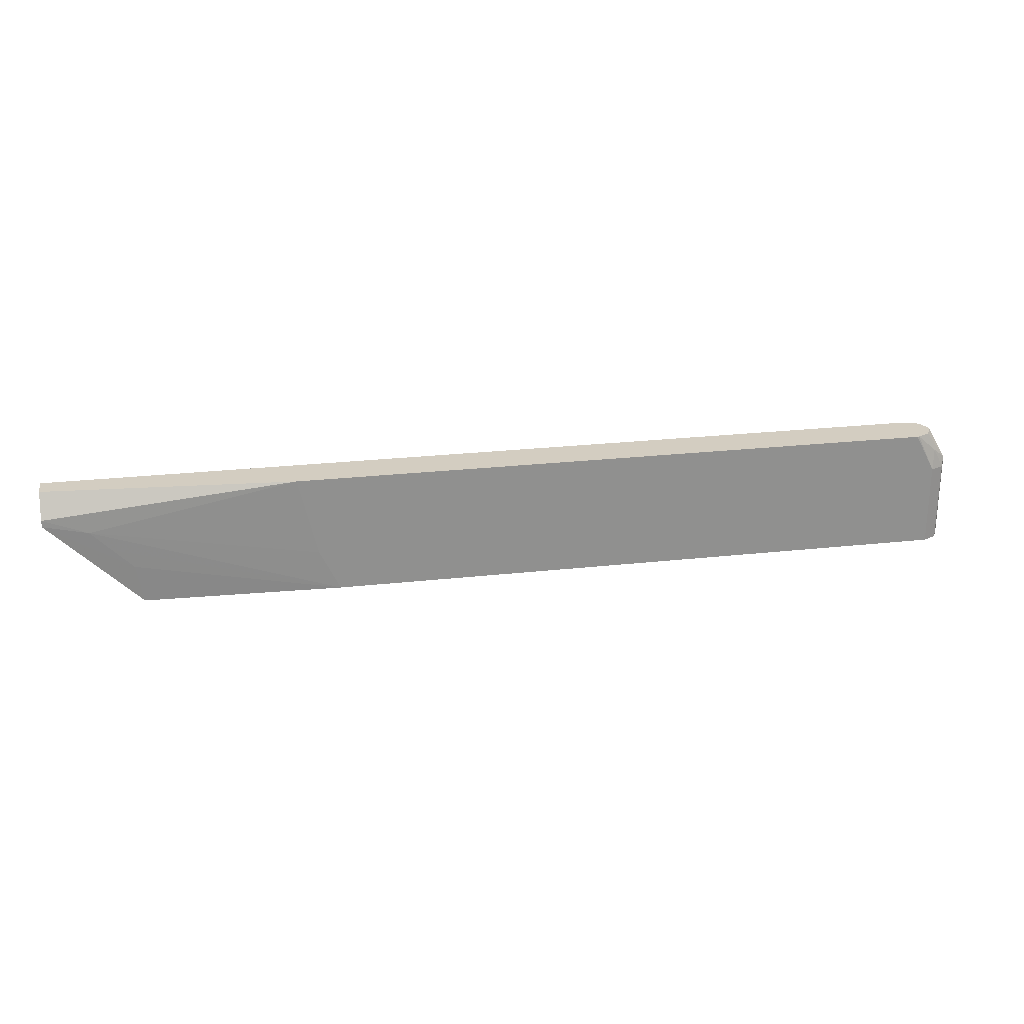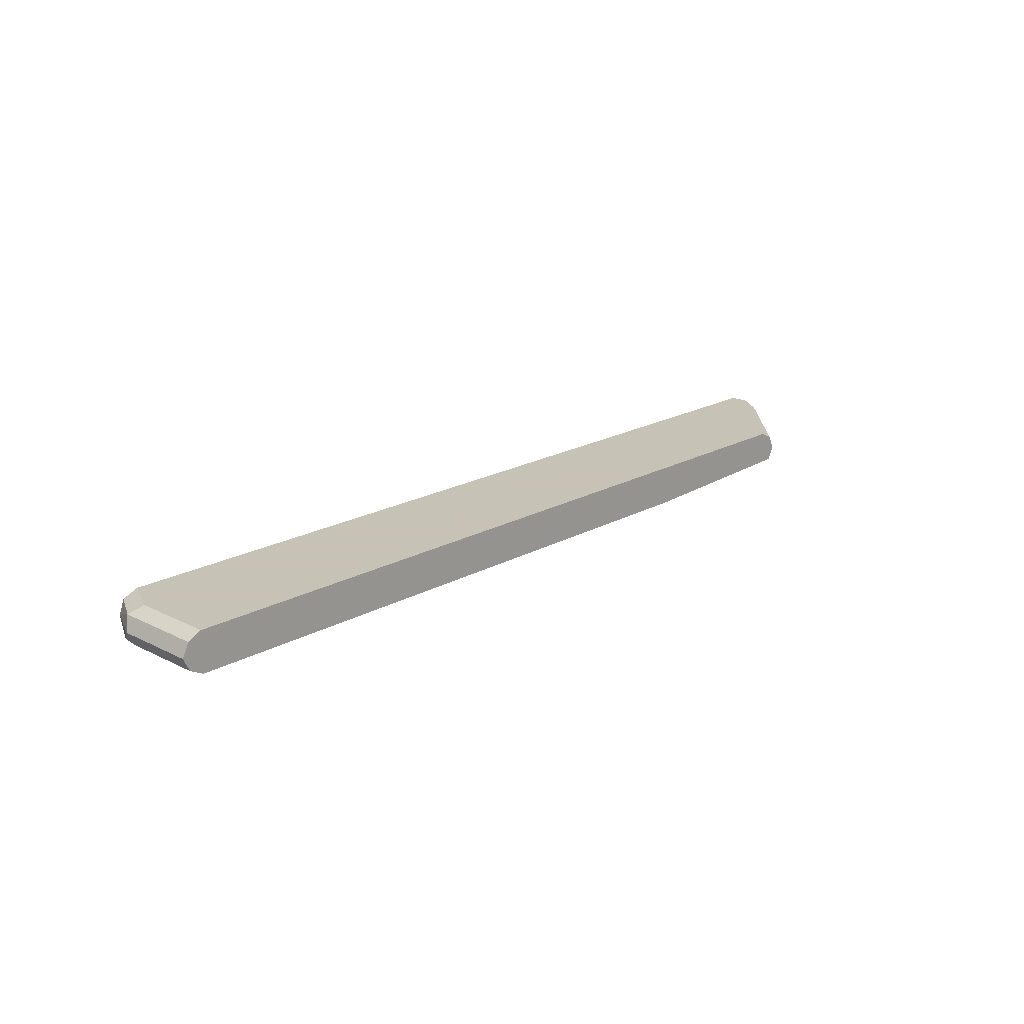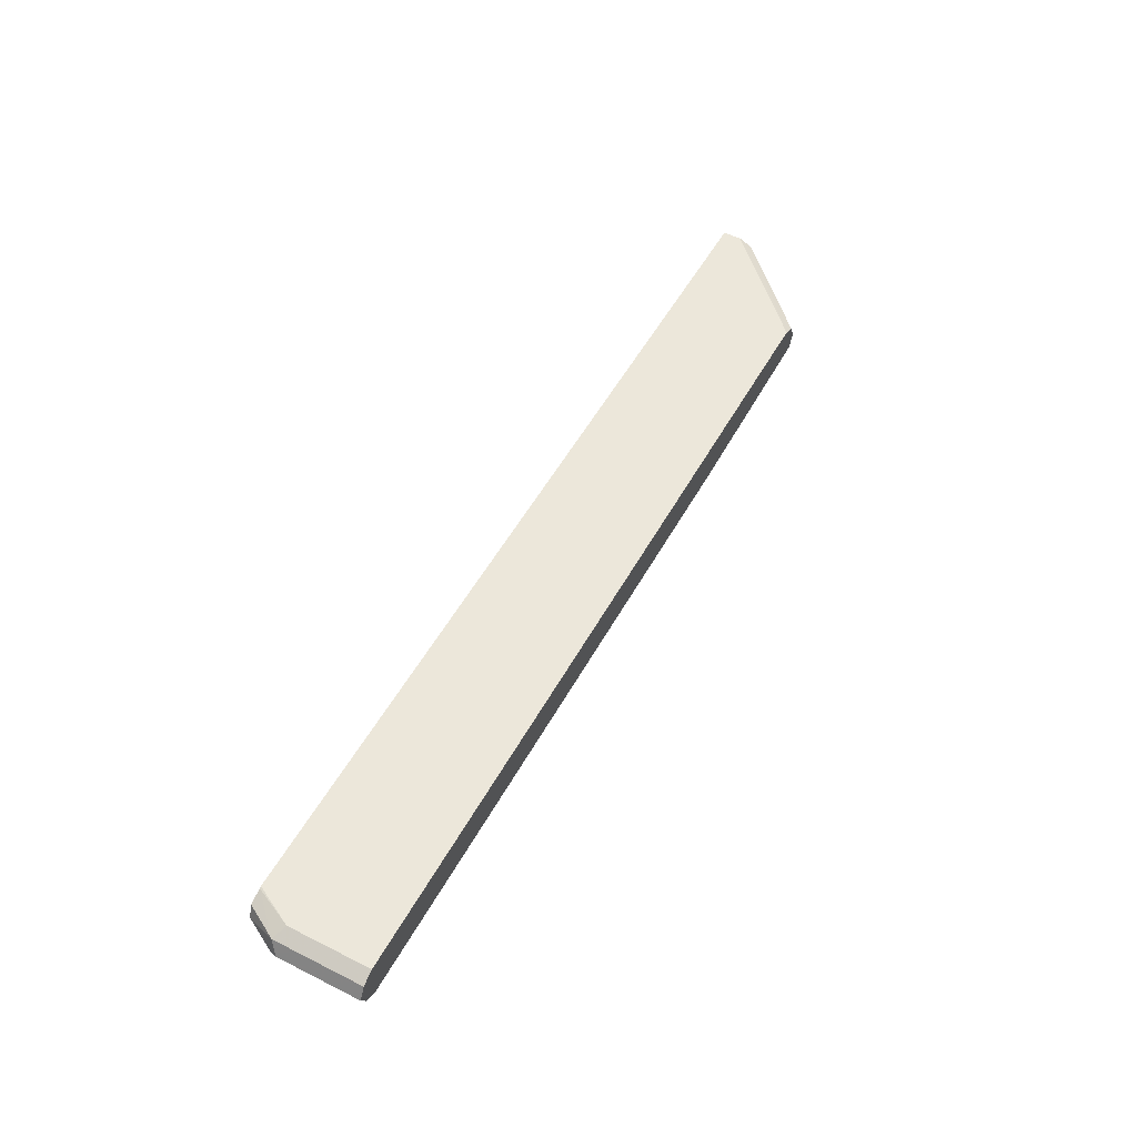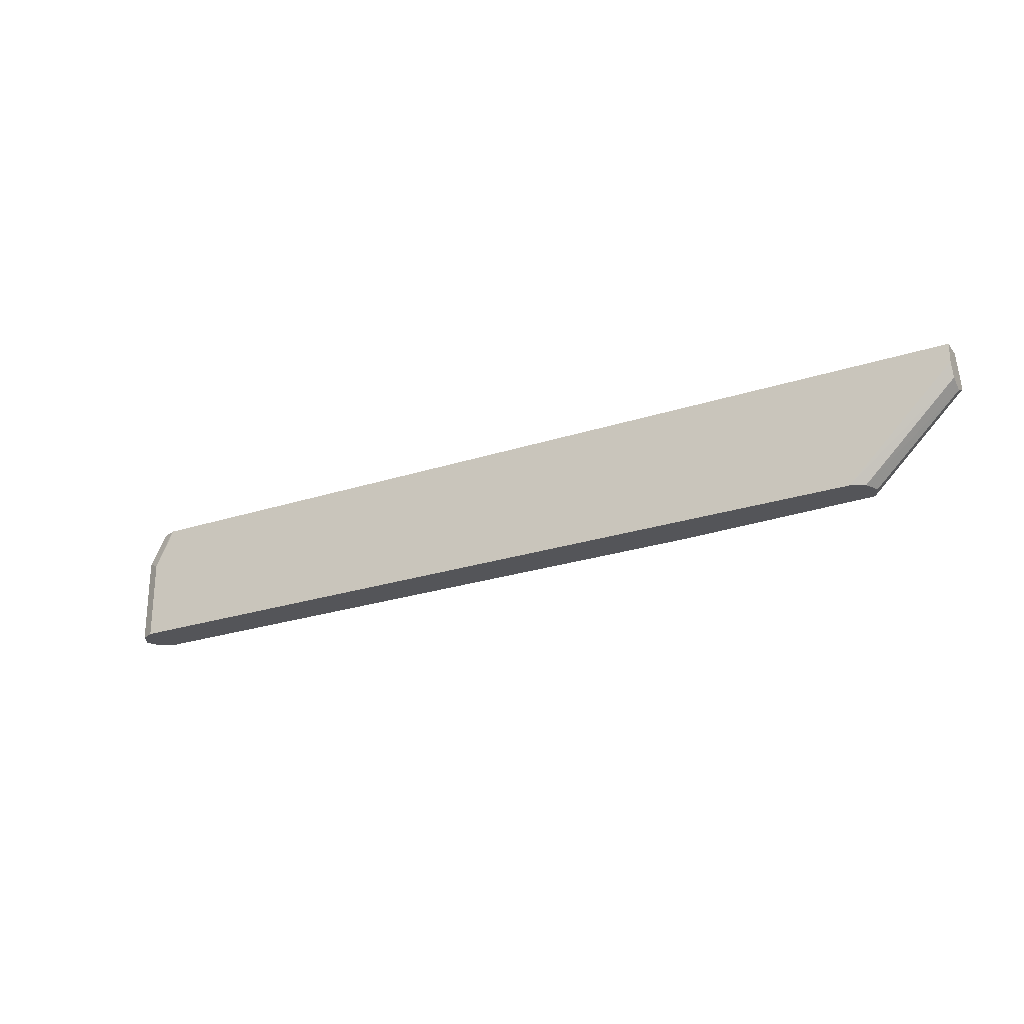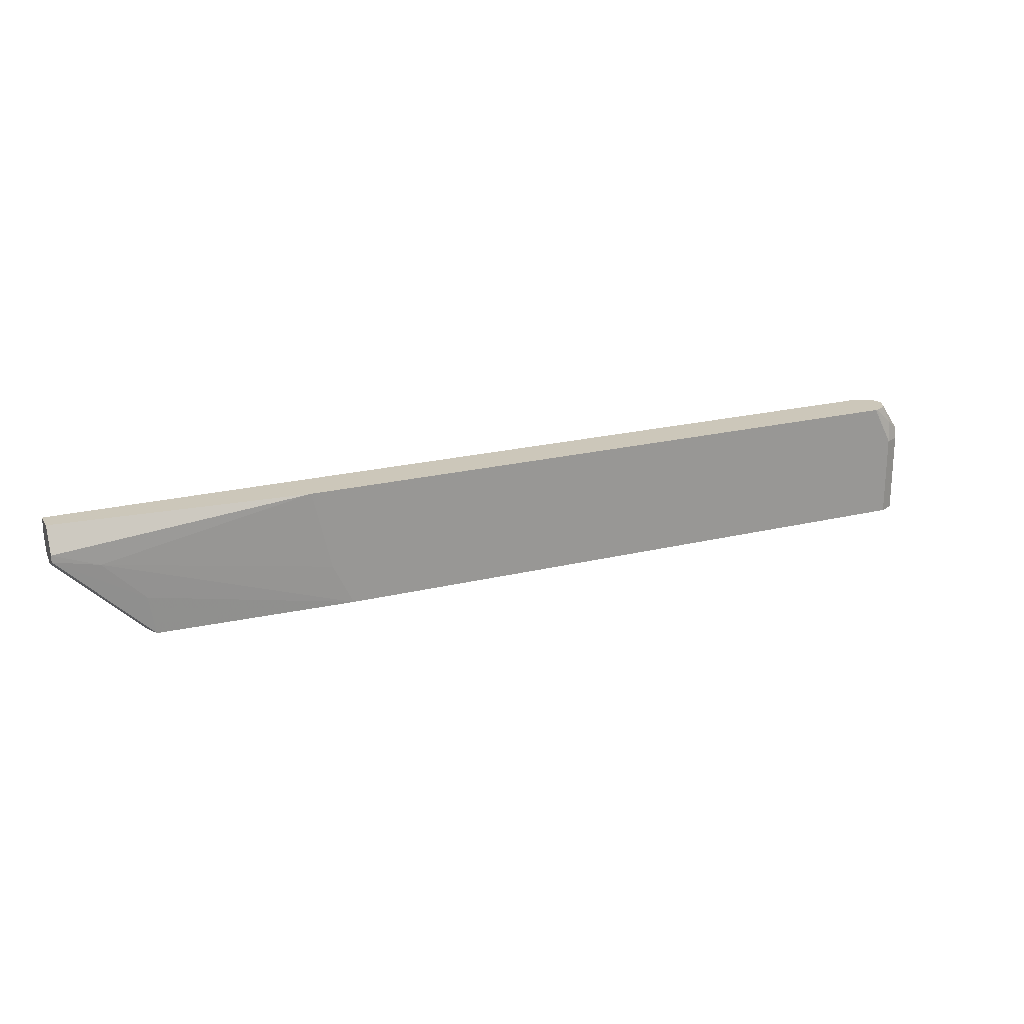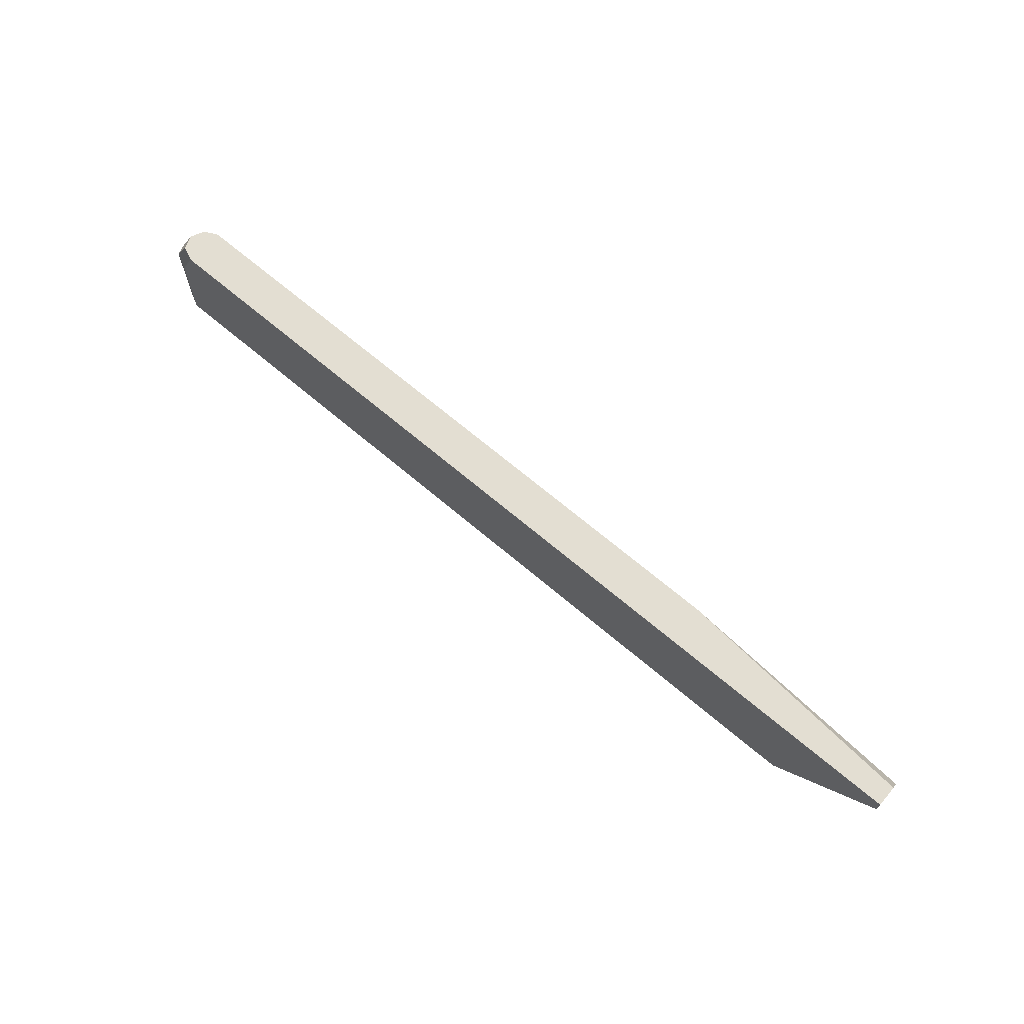
<metadata>
{"format":"obj","ext":"obj","renderer":"f3d","projection":"perspective","resolution":1024,"background":"white","views":[{"elev":24.8,"azim":-10.3,"up":"+Z"},{"elev":19.1,"azim":133.6,"up":"+Y"},{"elev":52.7,"azim":118.3,"up":"+Y"},{"elev":-24.7,"azim":-151.7,"up":"+Z"},{"elev":21.4,"azim":-23.6,"up":"+Z"},{"elev":67.7,"azim":-139.5,"up":"+Z"}]}
</metadata>
<code>
v 0.9804 0 -0.001171
v 0.9804 -0 0.08524
v 0.9733 -0.01421 -0.001171
v 0.9733 0.01421 -0.001171
v 0.975 -0.01066 0.09591
v 0.9733 -0.01421 0.08524
v 0.9733 0.01421 0.09234
v 0.9733 -0 0.09946
v 0.959 -0.02131 -0.001171
v 0.959 0.02131 -0.001171
v 0.9661 -0 0.1137
v 0.9599 -0 0.1261
v 0.9537 -0.01243 0.1261
v 0.9527 -0.01435 0.1261
v 0.9617 -0.01598 0.1066
v 0.959 -0.02131 0.08524
v 0.9697 0.01066 0.1012
v 0.959 0.02131 0.08524
v 0.9397 0.0208 0.1261
v 0.9544 0.01482 0.1261
v 0.2984 -0.02131 -0.001171
v 0.1066 0.02131 -0.001171
v 0.9397 -0.02087 0.1261
v 0.9377 -0.02131 0.1261
v 0.9377 0.02131 0.1261
v 0.2771 -0.02131 0.04263
v 0.04266 -0.01598 0.08257
v 0.06395 -0.01598 0.06128
v 0.08533 -0.01598 0.03997
v 0.09236 -0.01421 -0.001171
v 0.09236 0.01421 -0.001171
v -0.003568 0.01421 0.09234
v -0.003568 0.02131 0.1066
v 0.2575 -0.02131 0.1261
v -0.003568 0.02131 0.1261
v -0.003568 -0.01421 0.09946
v -0.003568 -0.01421 0.09234
v -0.003568 -0 0.08524
v 0.08649 -0.002341 -0.001171
v 0.08572 0.0007802 -0.001171
v -0.003568 -0.0008846 0.1261
v 0.08533 0 -0.001171
f 21 27 28
f 21 26 27
f 18 25 19
f 16 23 24
f 15 23 16
f 14 23 15
f 12 14 13
f 12 41 34
f 12 24 23
f 12 34 24
f 12 20 19
f 12 35 41
f 12 25 35
f 12 19 25
f 21 28 29
f 12 17 20
f 12 23 14
f 21 29 30
f 30 38 39
f 22 32 33
f 11 17 12
f 38 42 39
f 38 40 42
f 34 41 36
f 32 35 33
f 32 41 35
f 32 36 41
f 32 37 36
f 22 31 32
f 32 38 37
f 31 40 38
f 30 37 38
f 29 37 30
f 28 37 29
f 27 34 36
f 27 37 28
f 27 36 37
f 26 34 27
f 31 38 32
f 10 25 18
f 8 17 11
f 10 33 35
f 2 7 8
f 2 5 6
f 1 7 2
f 1 4 7
f 1 10 4
f 10 35 25
f 1 31 22
f 2 8 5
f 1 40 31
f 1 39 42
f 1 30 39
f 1 21 30
f 1 9 21
f 1 3 9
f 1 6 3
f 1 2 6
f 1 42 40
f 3 6 16
f 1 22 10
f 4 10 18
f 3 16 9
f 9 26 21
f 9 34 26
f 9 24 34
f 9 16 24
f 7 20 17
f 7 19 20
f 7 18 19
f 10 22 33
f 6 15 16
f 5 15 6
f 5 14 15
f 5 13 14
f 5 12 13
f 5 11 12
f 5 8 11
f 4 18 7
f 7 17 8

</code>
